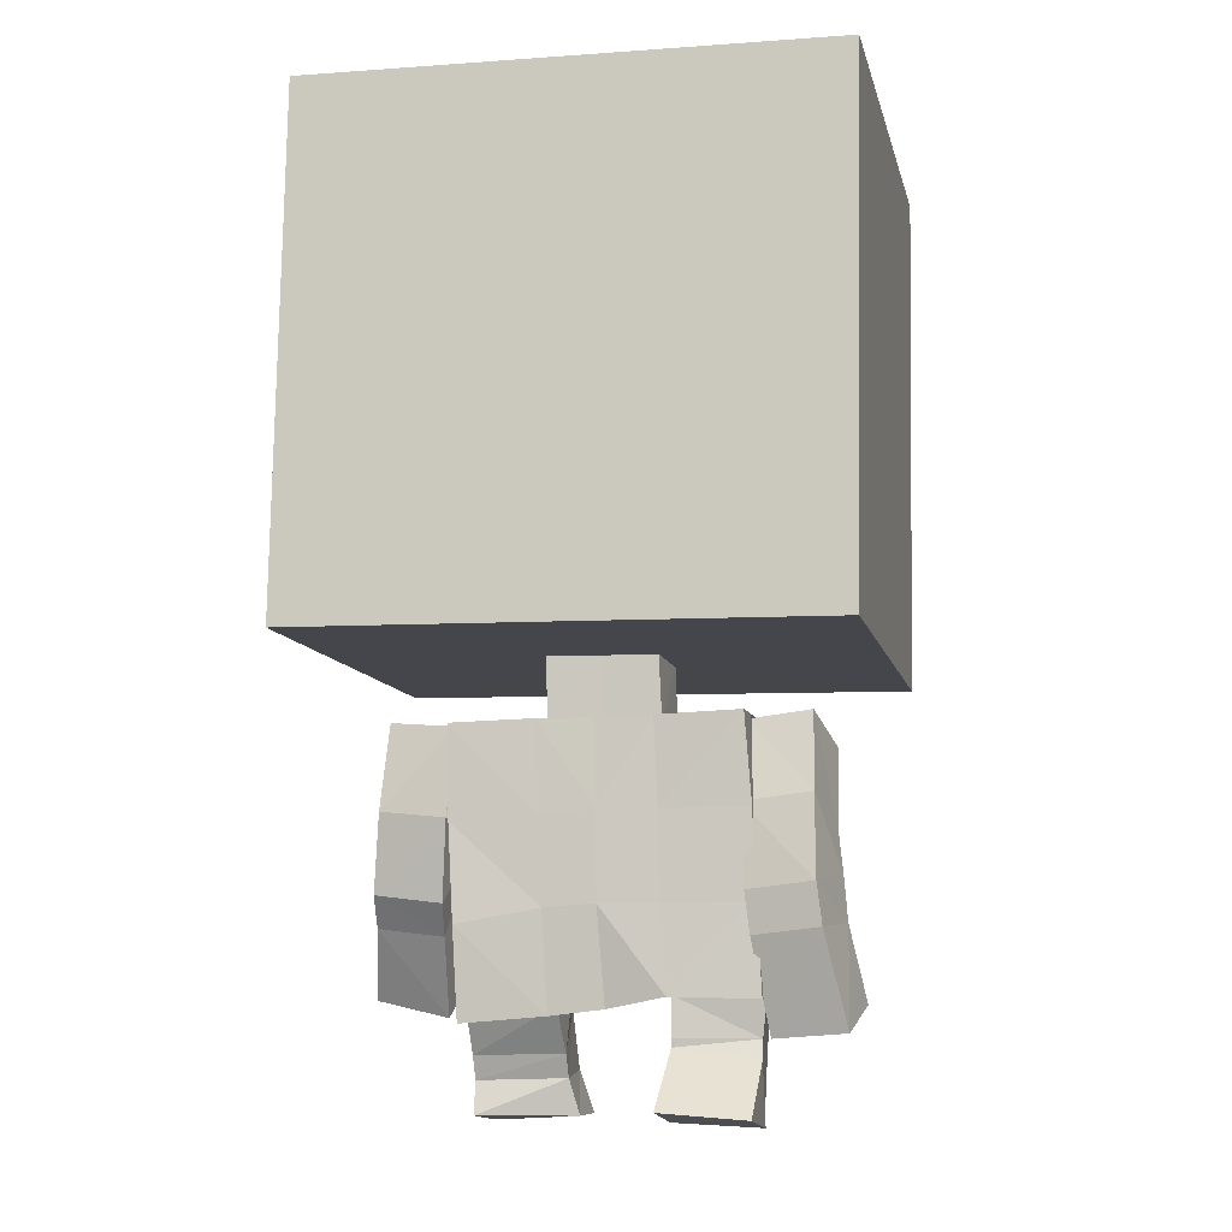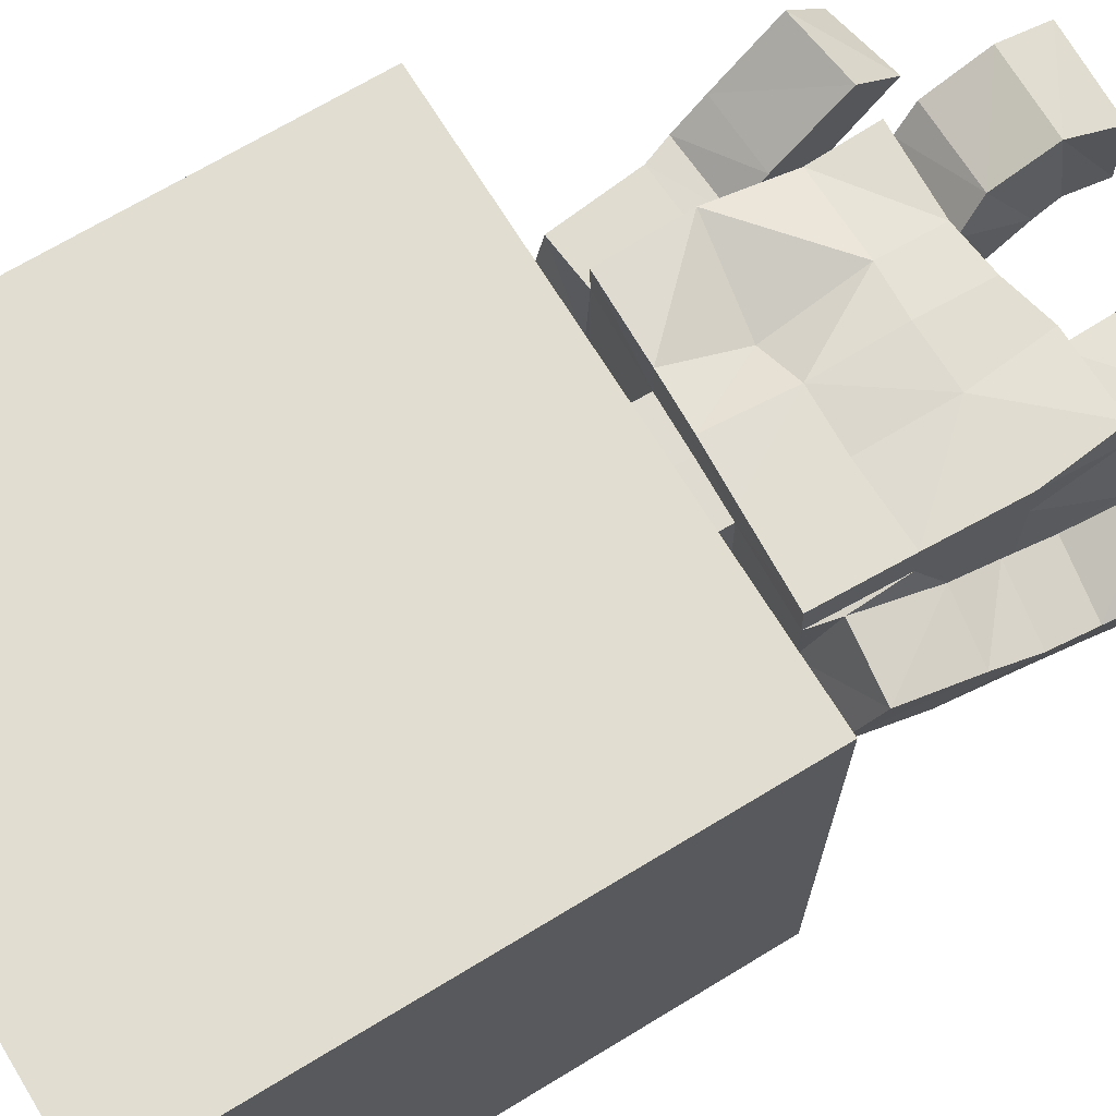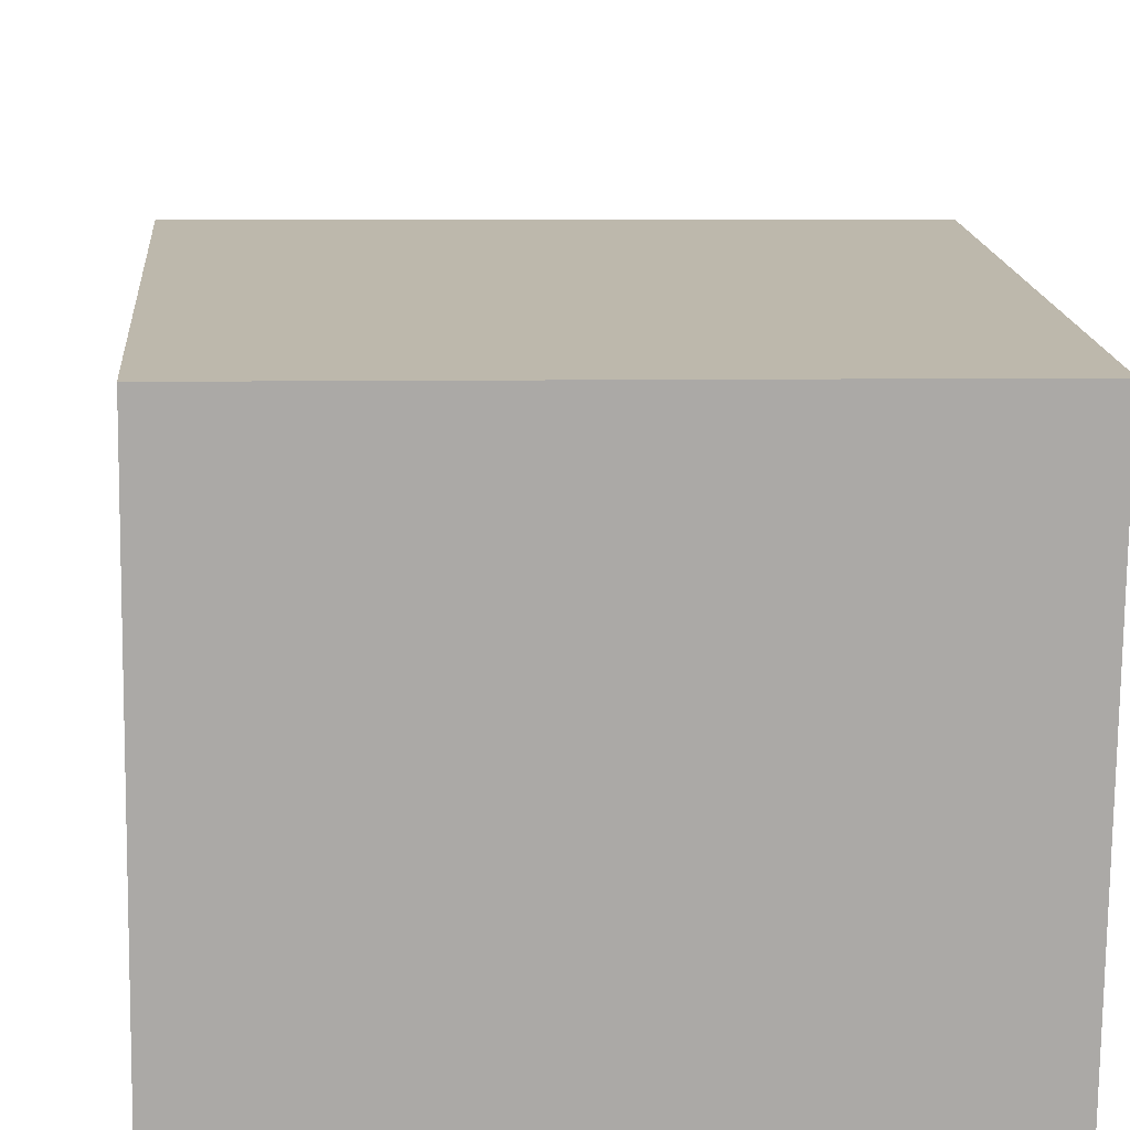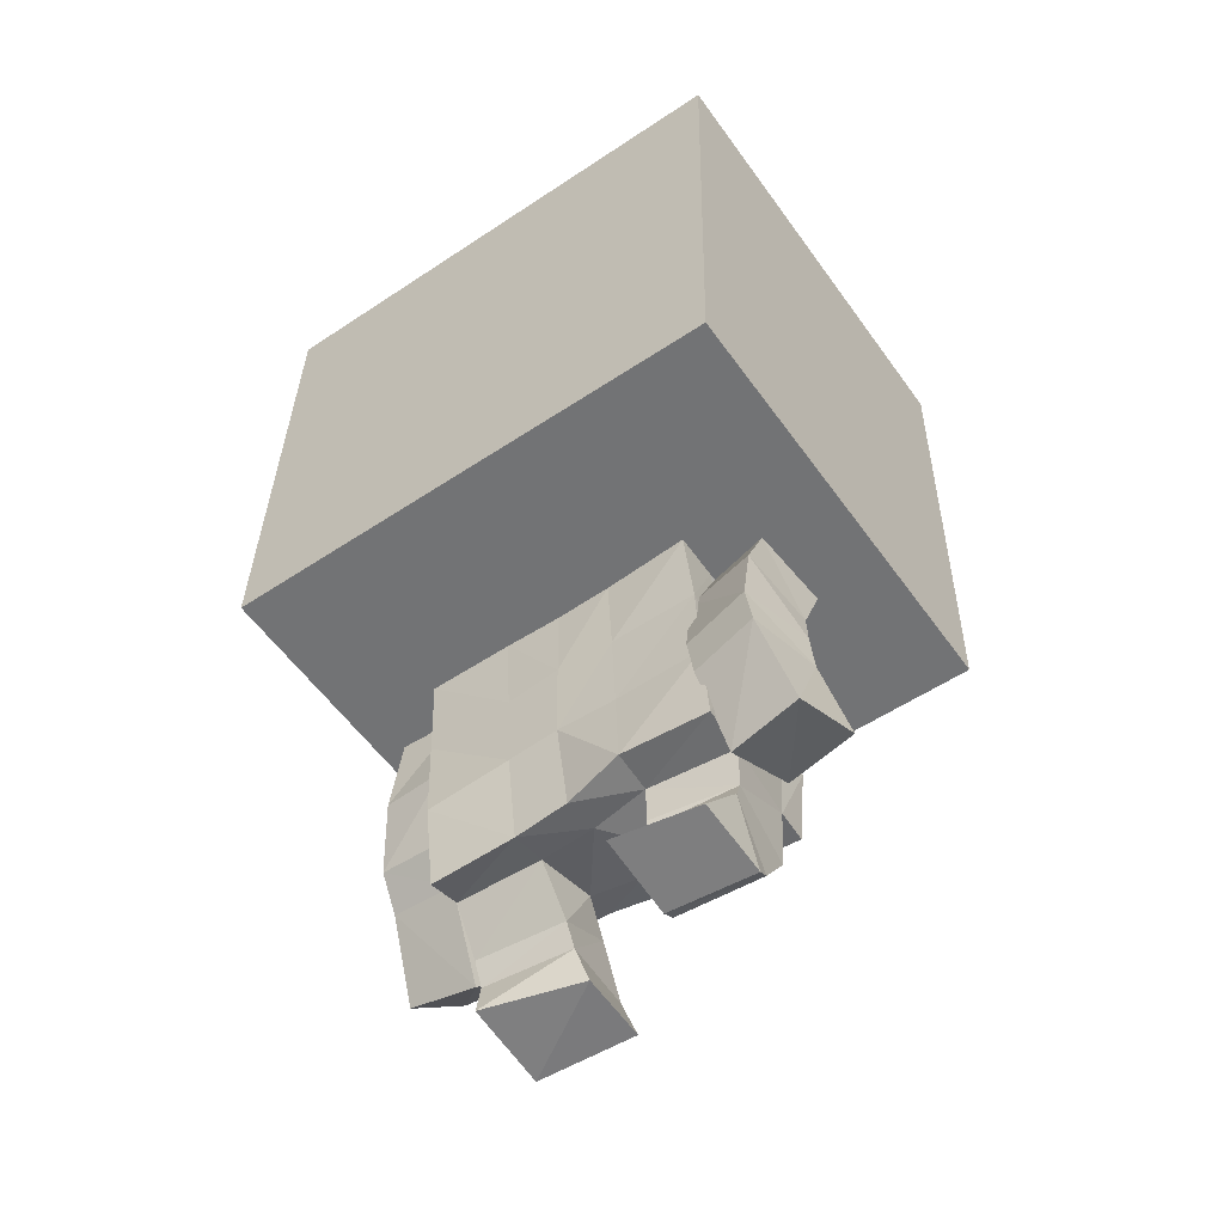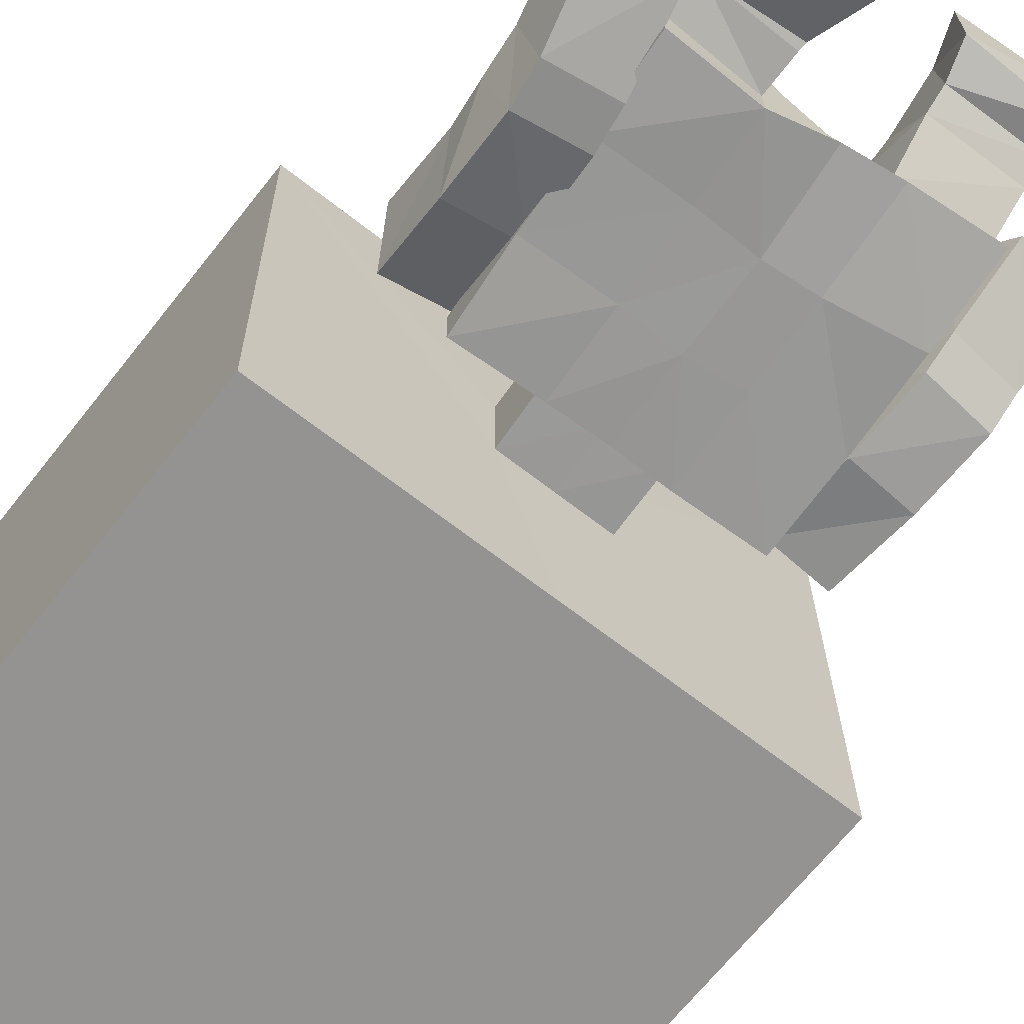
<metadata>
{"format":"obj","ext":"obj","renderer":"f3d","projection":"perspective","resolution":1024,"background":"white","views":[{"elev":-9.8,"azim":-168.2,"up":"+Y"},{"elev":68.6,"azim":-120.6,"up":"+Z"},{"elev":15.2,"azim":176.6,"up":"+Z"},{"elev":-56.1,"azim":-145.5,"up":"+Y"},{"elev":-67.5,"azim":-37.3,"up":"+Z"}]}
</metadata>
<code>
o Cube
v 1.059 -1.036 -1.013
v 1.038 -1.047 0.7259
v 1.026 0.9639 -1
v 1.005 0.9524 0.7387
v 0.2401 -1.054 -0.3043
v 0.2362 -1.056 0.01116
v 0.2343 -1.302 -0.3016
v 0.2323 -1.302 0.0115
v 0.5651 -1.31 0.1386
v 0.5642 -1.31 -0.4712
v 0.2352 -1.303 0.151
v 0.2401 -1.302 -0.4686
v 0.5667 -1.313 0.007512
v 0.568 -1.313 -0.2959
v 0.2035 -2.31 -0.2716
v 0.2052 -2.224 0.004592
v 0.5573 -2.207 0.1191
v 0.5264 -2.375 -0.4322
v 0.2121 -2.19 0.1281
v 0.2017 -2.349 -0.4212
v 0.5501 -2.245 -0.001408
v 0.5351 -2.317 -0.2846
v 0.5481 -1.953 0.1088
v 0.5467 -1.975 -0.01803
v 0.5356 -2.028 -0.4745
v 0.2156 -1.973 -0.4576
v 0.2083 -1.951 0.1467
v 0.5408 -2.002 -0.303
v 0.5598 -1.652 0.02046
v 0.5586 -1.661 -0.4623
v 0.1881 -1.585 0.06619
v 0.5555 -1.659 -0.2956
v 0.5705 -1.636 0.1565
v 0.225 -1.65 -0.4654
v 0.7908 -1.306 -0.04801
v 0.8252 -1.285 -0.3084
v 0.8258 -1.637 -0.02634
v 0.8612 -1.611 -0.3195
v 0.5691 -1.322 -0.021
v 0.5642 -1.662 -0.05043
v 0.575 -1.304 -0.3132
v 0.5994 -1.639 -0.3489
v 0.8681 -1.741 -0.02573
v 0.8911 -1.911 -0.2698
v 0.5922 -1.769 -0.0525
v 0.627 -1.944 -0.2857
v 0.8819 -1.863 0.06652
v 0.9064 -2.029 -0.1686
v 0.602 -1.884 0.04658
v 0.6453 -2.061 -0.1821
v 0.9062 -2.111 0.2485
v 0.9627 -2.288 0.02391
v 0.6279 -2.154 0.2391
v 0.6826 -2.353 0.02375
v 0.1657 -2.703 -0.04881
v 0.1733 -2.701 0.2318
v 0.5466 -2.727 0.1959
v 0.5399 -2.702 -0.146
v 0.5389 -2.486 -0.1662
v 0.5691 -2.327 0.08946
v 0.2329 -2.321 0.1211
v 0.1998 -2.48 -0.1332
v 0.5392 -2.576 -0.1238
v 0.2266 -2.541 0.2139
v 0.5691 -2.556 0.1836
v 0.1999 -2.568 -0.0866
v -0.9803 -1.069 -1.038
v -1.002 -1.08 0.7002
v 0.03068 -1.057 -0.3069
v -1.013 0.9303 -1.025
v -1.035 0.9188 0.7132
v 0.03959 -1.052 -1.026
v 0.01806 -1.063 0.713
v 0.006544 0.9471 -1.013
v -0.01499 0.9356 0.726
v 0.02678 -1.059 0.008545
v -0.1788 -1.06 -0.3092
v -0.1828 -1.062 0.005954
v 0.02534 -1.302 -0.3001
v 0.02387 -1.299 0.01236
v -0.1881 -1.297 -0.3008
v -0.1893 -1.293 0.01202
v 0.02268 -1.298 0.1519
v -0.5232 -1.28 0.1373
v 0.02611 -1.305 -0.4671
v -0.5137 -1.291 -0.4835
v -0.1942 -1.29 0.1491
v -0.1894 -1.3 -0.4698
v -0.5209 -1.286 0.002131
v -0.5121 -1.286 -0.3066
v -0.003388 -2.296 -0.2728
v 0.00567 -2.24 0.02495
v -0.2197 -2.276 -0.2985
v -0.1971 -2.268 0.01283
v 0.008389 -2.208 0.1474
v -0.513 -2.258 0.1702
v -0.005615 -2.326 -0.4257
v -0.5632 -2.291 -0.4487
v -0.1881 -2.26 0.1456
v -0.2304 -2.284 -0.4661
v -0.5221 -2.268 0.03722
v -0.5549 -2.287 -0.2752
v -0.5482 -1.958 0.1593
v -0.5477 -1.952 0.0208
v -0.5464 -1.954 -0.4575
v -0.2122 -1.965 -0.4568
v 0.01226 -1.942 0.1535
v -0.2263 -1.946 0.1534
v -0.5466 -1.951 -0.2862
v 0.0182 -1.959 -0.4601
v -0.5329 -1.615 0.009667
v -0.5359 -1.624 -0.462
v 0.009625 -1.614 0.1371
v -0.2231 -1.61 0.1288
v -0.5312 -1.621 -0.2918
v -0.5345 -1.614 0.149
v -0.2022 -1.633 -0.4627
v 0.01859 -1.625 -0.4675
v -0.7946 -1.385 -0.06733
v -0.7395 -1.277 -0.3274
v -0.8052 -1.691 -0.2016
v -0.7546 -1.581 -0.4649
v -0.5444 -1.4 0.001716
v -0.5648 -1.712 -0.1288
v -0.4942 -1.3 -0.2811
v -0.4867 -1.607 -0.4214
v -0.8266 -1.859 -0.2374
v -0.7654 -1.894 -0.5341
v -0.5642 -1.887 -0.1862
v -0.5075 -1.918 -0.4807
v -0.8399 -2.025 -0.2357
v -0.7838 -2.05 -0.5252
v -0.5819 -2.053 -0.1851
v -0.5258 -2.076 -0.4718
v -0.8945 -2.309 -0.133
v -0.8578 -2.408 -0.4113
v -0.6238 -2.32 -0.09068
v -0.581 -2.427 -0.3684
v -0.1844 -2.677 -0.4673
v -0.1862 -2.721 -0.1583
v -0.5264 -2.738 -0.1444
v -0.5196 -2.703 -0.4338
v -0.5347 -2.427 -0.2451
v -0.5069 -2.511 0.03905
v -0.1873 -2.497 0.006551
v -0.2179 -2.427 -0.2922
v -0.5362 -2.499 -0.2724
v -0.188 -2.694 -0.1094
v -0.5161 -2.696 -0.08984
v -0.2145 -2.458 -0.2868
f 5 2 6
f 3 2 1
f 69 7 79
f 3 72 74
f 4 73 2
f 75 3 74
f 26 97 20
f 76 8 6
f 6 7 5
f 24 17 23
f 28 21 24
f 25 22 28
f 25 20 18
f 23 19 27
f 16 91 15
f 22 20 15
f 91 20 97
f 19 92 95
f 19 21 16
f 63 57 65
f 107 19 95
f 113 27 107
f 33 27 31
f 30 26 25
f 30 28 32
f 32 24 29
f 29 23 33
f 34 110 26
f 12 118 34
f 13 33 9
f 39 37 40
f 14 30 32
f 10 34 30
f 11 33 31
f 83 31 113
f 35 38 37
f 41 35 39
f 41 38 36
f 37 45 40
f 32 40 42
f 14 42 41
f 13 41 39
f 29 39 40
f 43 49 45
f 42 44 38
f 38 43 37
f 42 45 46
f 50 53 54
f 43 48 47
f 45 50 46
f 44 50 48
f 54 51 52
f 48 54 52
f 47 53 49
f 48 51 47
f 57 55 56
f 64 55 66
f 66 58 63
f 64 57 56
f 21 61 16
f 15 59 22
f 16 62 15
f 21 59 60
f 61 65 64
f 62 63 59
f 61 66 62
f 60 63 65
f 8 13 7
f 77 68 67
f 70 68 71
f 79 77 69
f 70 72 67
f 73 71 68
f 75 70 71
f 100 110 106
f 78 80 76
f 81 78 77
f 103 101 104
f 104 102 109
f 109 98 105
f 105 100 106
f 108 96 103
f 91 94 93
f 93 98 102
f 97 93 91
f 92 99 95
f 99 101 96
f 141 147 149
f 95 108 107
f 113 108 114
f 108 116 114
f 112 106 117
f 109 112 115
f 111 109 115
f 116 104 111
f 117 110 118
f 88 118 85
f 84 111 89
f 124 119 123
f 90 112 86
f 86 117 88
f 114 84 87
f 113 87 83
f 121 120 119
f 119 125 123
f 125 122 126
f 129 121 124
f 115 124 111
f 90 126 115
f 89 125 90
f 111 123 89
f 129 131 127
f 128 126 122
f 127 122 121
f 126 129 124
f 138 133 134
f 131 128 127
f 130 133 129
f 128 134 130
f 136 137 138
f 132 138 134
f 137 131 133
f 131 136 132
f 140 142 141
f 150 140 148
f 142 150 147
f 140 149 148
f 94 144 101
f 143 93 102
f 146 94 93
f 101 143 102
f 145 149 144
f 143 150 146
f 150 145 146
f 144 147 143
f 84 87 82
f 5 69 72
f 72 1 5
f 2 73 6
f 73 76 6
f 5 1 2
f 3 4 2
f 69 5 7
f 3 1 72
f 4 75 73
f 75 4 3
f 26 110 97
f 76 80 8
f 6 8 7
f 24 21 17
f 28 22 21
f 25 18 22
f 25 26 20
f 23 17 19
f 16 92 91
f 22 18 20
f 91 15 20
f 19 16 92
f 19 17 21
f 63 58 57
f 107 27 19
f 113 31 27
f 33 23 27
f 30 34 26
f 30 25 28
f 32 28 24
f 29 24 23
f 34 118 110
f 12 85 118
f 13 29 33
f 39 35 37
f 14 10 30
f 10 12 34
f 11 9 33
f 83 11 31
f 35 36 38
f 41 36 35
f 41 42 38
f 37 43 45
f 32 29 40
f 14 32 42
f 13 14 41
f 29 13 39
f 43 47 49
f 42 46 44
f 38 44 43
f 42 40 45
f 50 49 53
f 43 44 48
f 45 49 50
f 44 46 50
f 54 53 51
f 48 50 54
f 47 51 53
f 48 52 51
f 57 58 55
f 64 56 55
f 66 55 58
f 64 65 57
f 21 60 61
f 15 62 59
f 16 61 62
f 21 22 59
f 61 60 65
f 62 66 63
f 61 64 66
f 60 59 63
f 85 79 7
f 8 80 83
f 12 85 7
f 8 83 11
f 12 7 14
f 14 10 12
f 9 13 8
f 8 11 9
f 14 7 13
f 78 76 73
f 73 68 78
f 67 72 77
f 72 69 77
f 78 68 77
f 70 67 68
f 79 81 77
f 70 74 72
f 73 75 71
f 75 74 70
f 100 97 110
f 78 82 80
f 81 82 78
f 103 96 101
f 104 101 102
f 109 102 98
f 105 98 100
f 108 99 96
f 91 92 94
f 93 100 98
f 97 100 93
f 92 94 99
f 99 94 101
f 141 142 147
f 95 99 108
f 113 107 108
f 108 103 116
f 112 105 106
f 109 105 112
f 111 104 109
f 116 103 104
f 117 106 110
f 88 117 118
f 84 116 111
f 124 121 119
f 90 115 112
f 86 112 117
f 114 116 84
f 113 114 87
f 121 122 120
f 119 120 125
f 125 120 122
f 129 127 121
f 115 126 124
f 90 125 126
f 89 123 125
f 111 124 123
f 129 133 131
f 128 130 126
f 127 128 122
f 126 130 129
f 138 137 133
f 131 132 128
f 130 134 133
f 128 132 134
f 136 135 137
f 132 136 138
f 137 135 131
f 131 135 136
f 140 139 142
f 150 139 140
f 142 139 150
f 140 141 149
f 94 145 144
f 143 146 93
f 146 145 94
f 101 144 143
f 145 148 149
f 143 147 150
f 150 148 145
f 144 149 147
f 81 79 85
f 88 86 90
f 81 85 88
f 83 80 82
f 82 81 89
f 88 90 81
f 89 84 82
f 87 83 82
f 81 90 89

</code>
